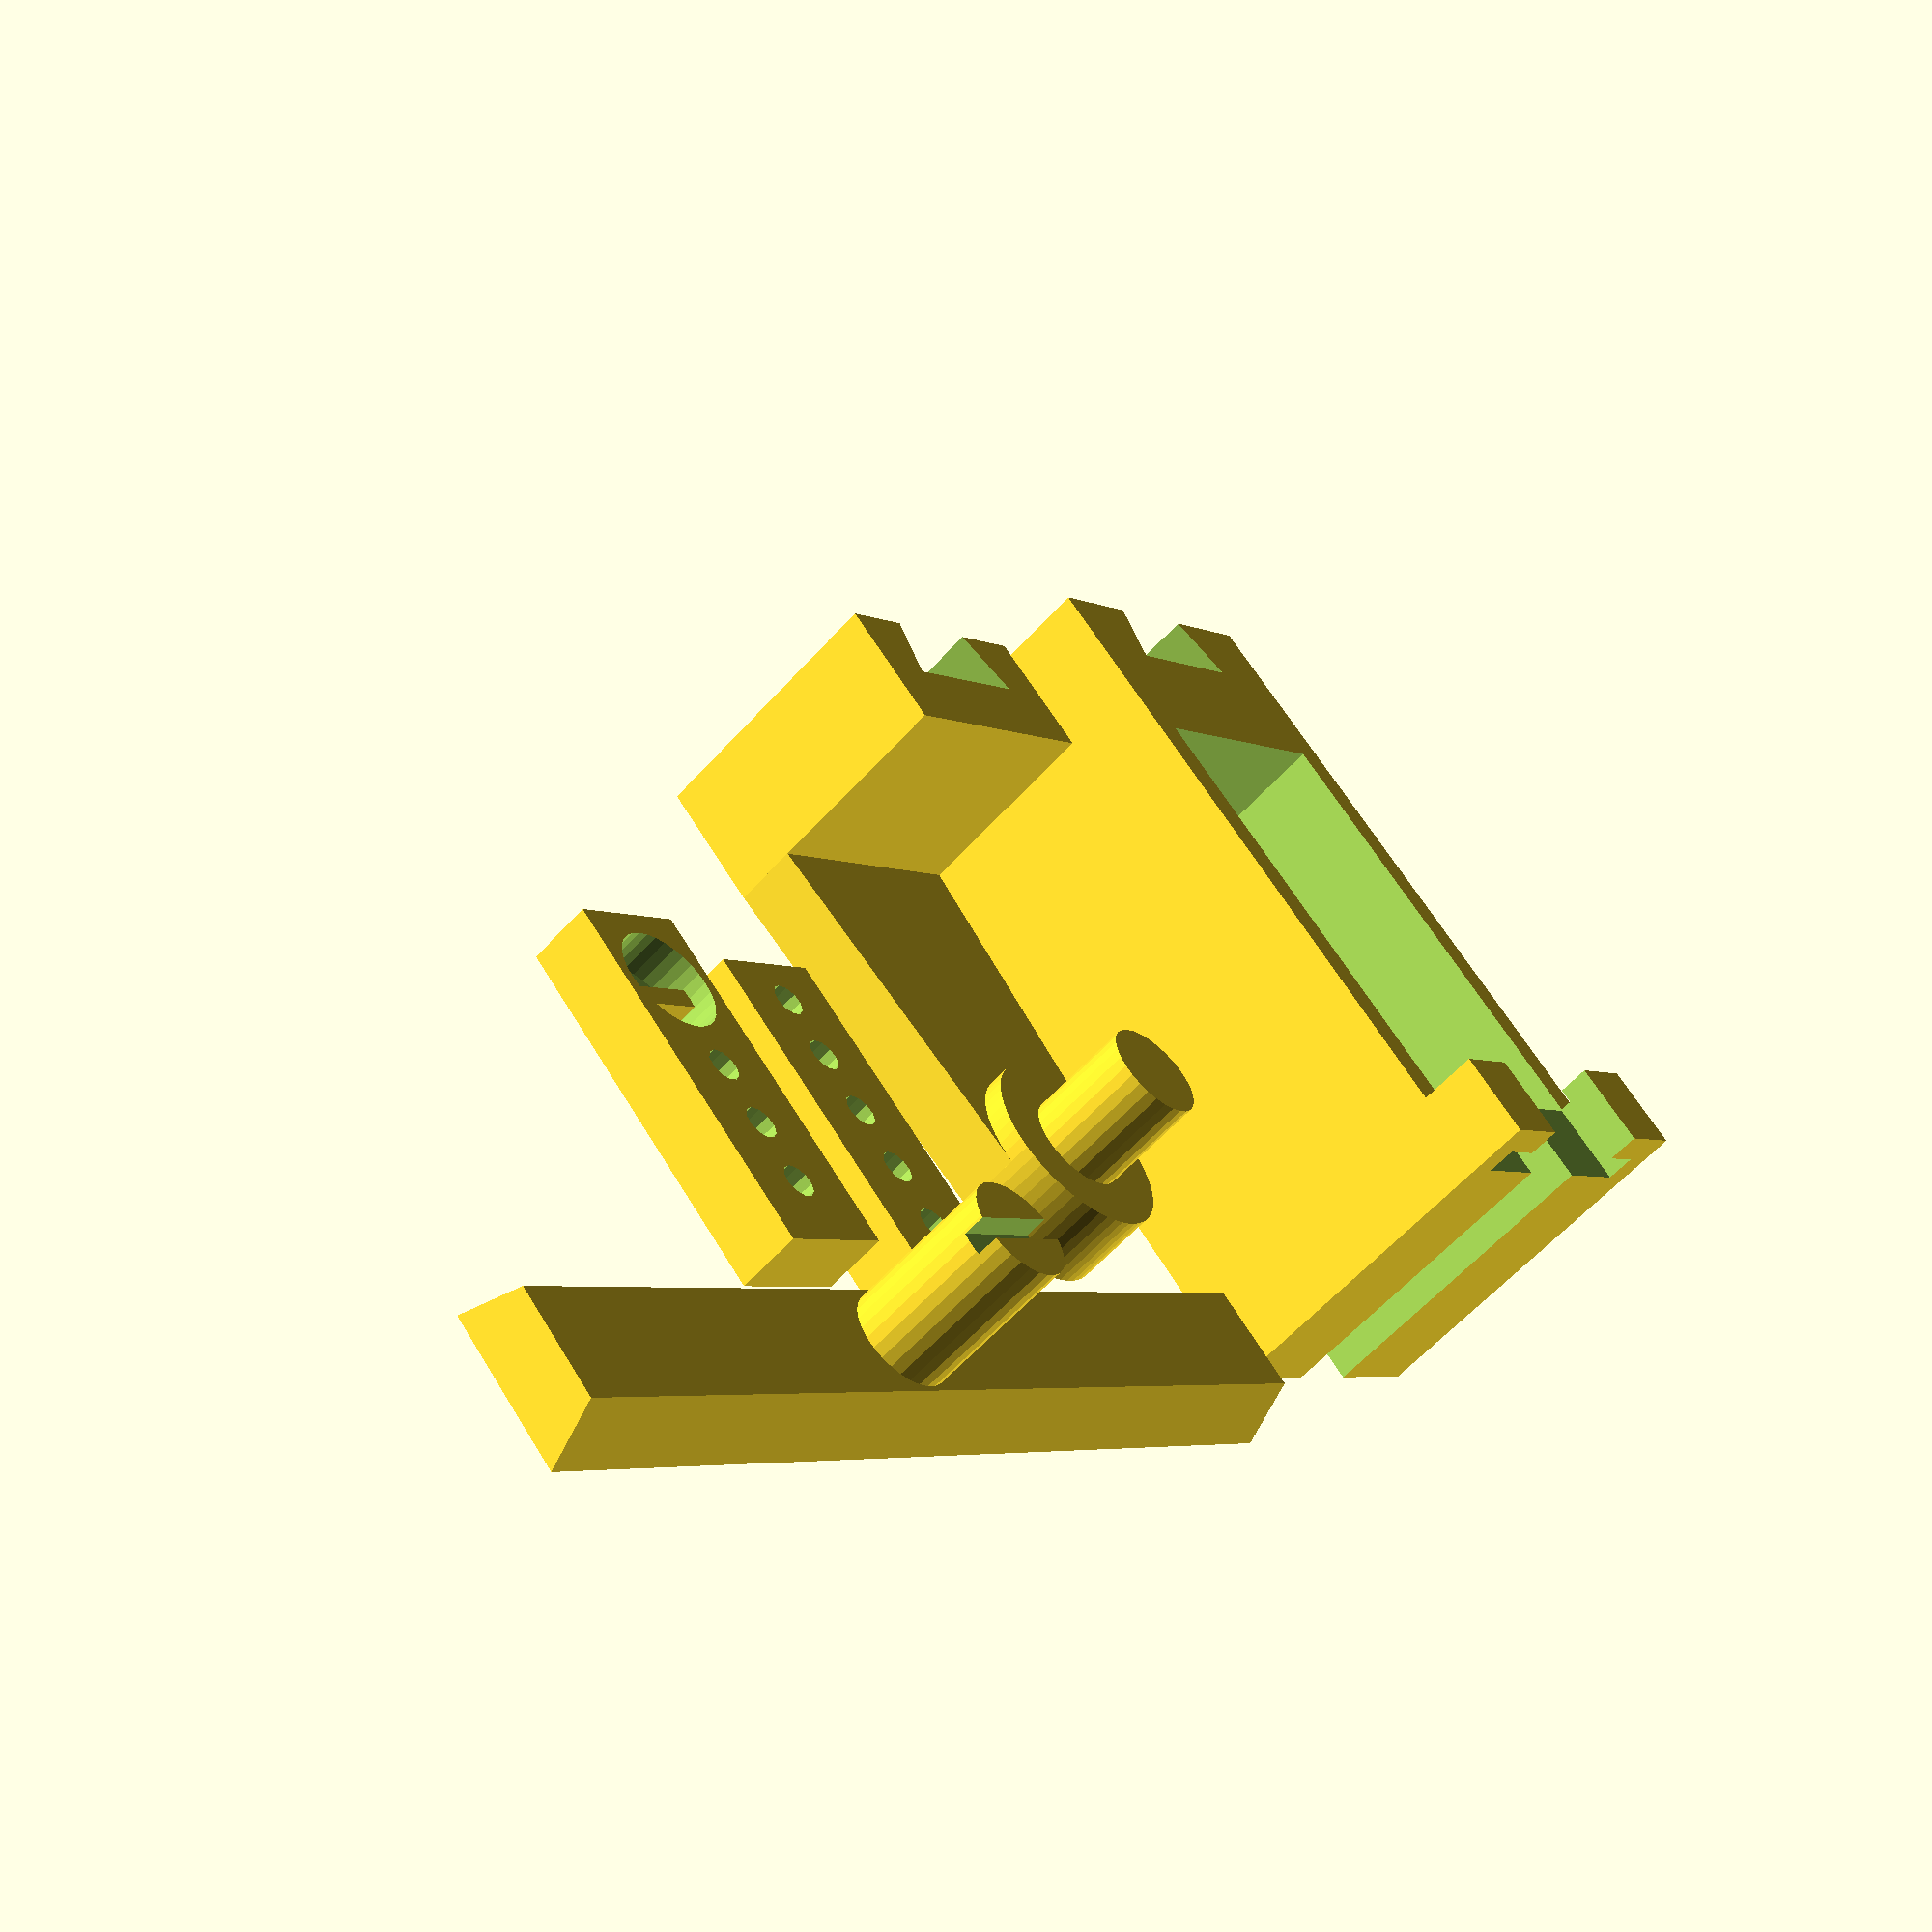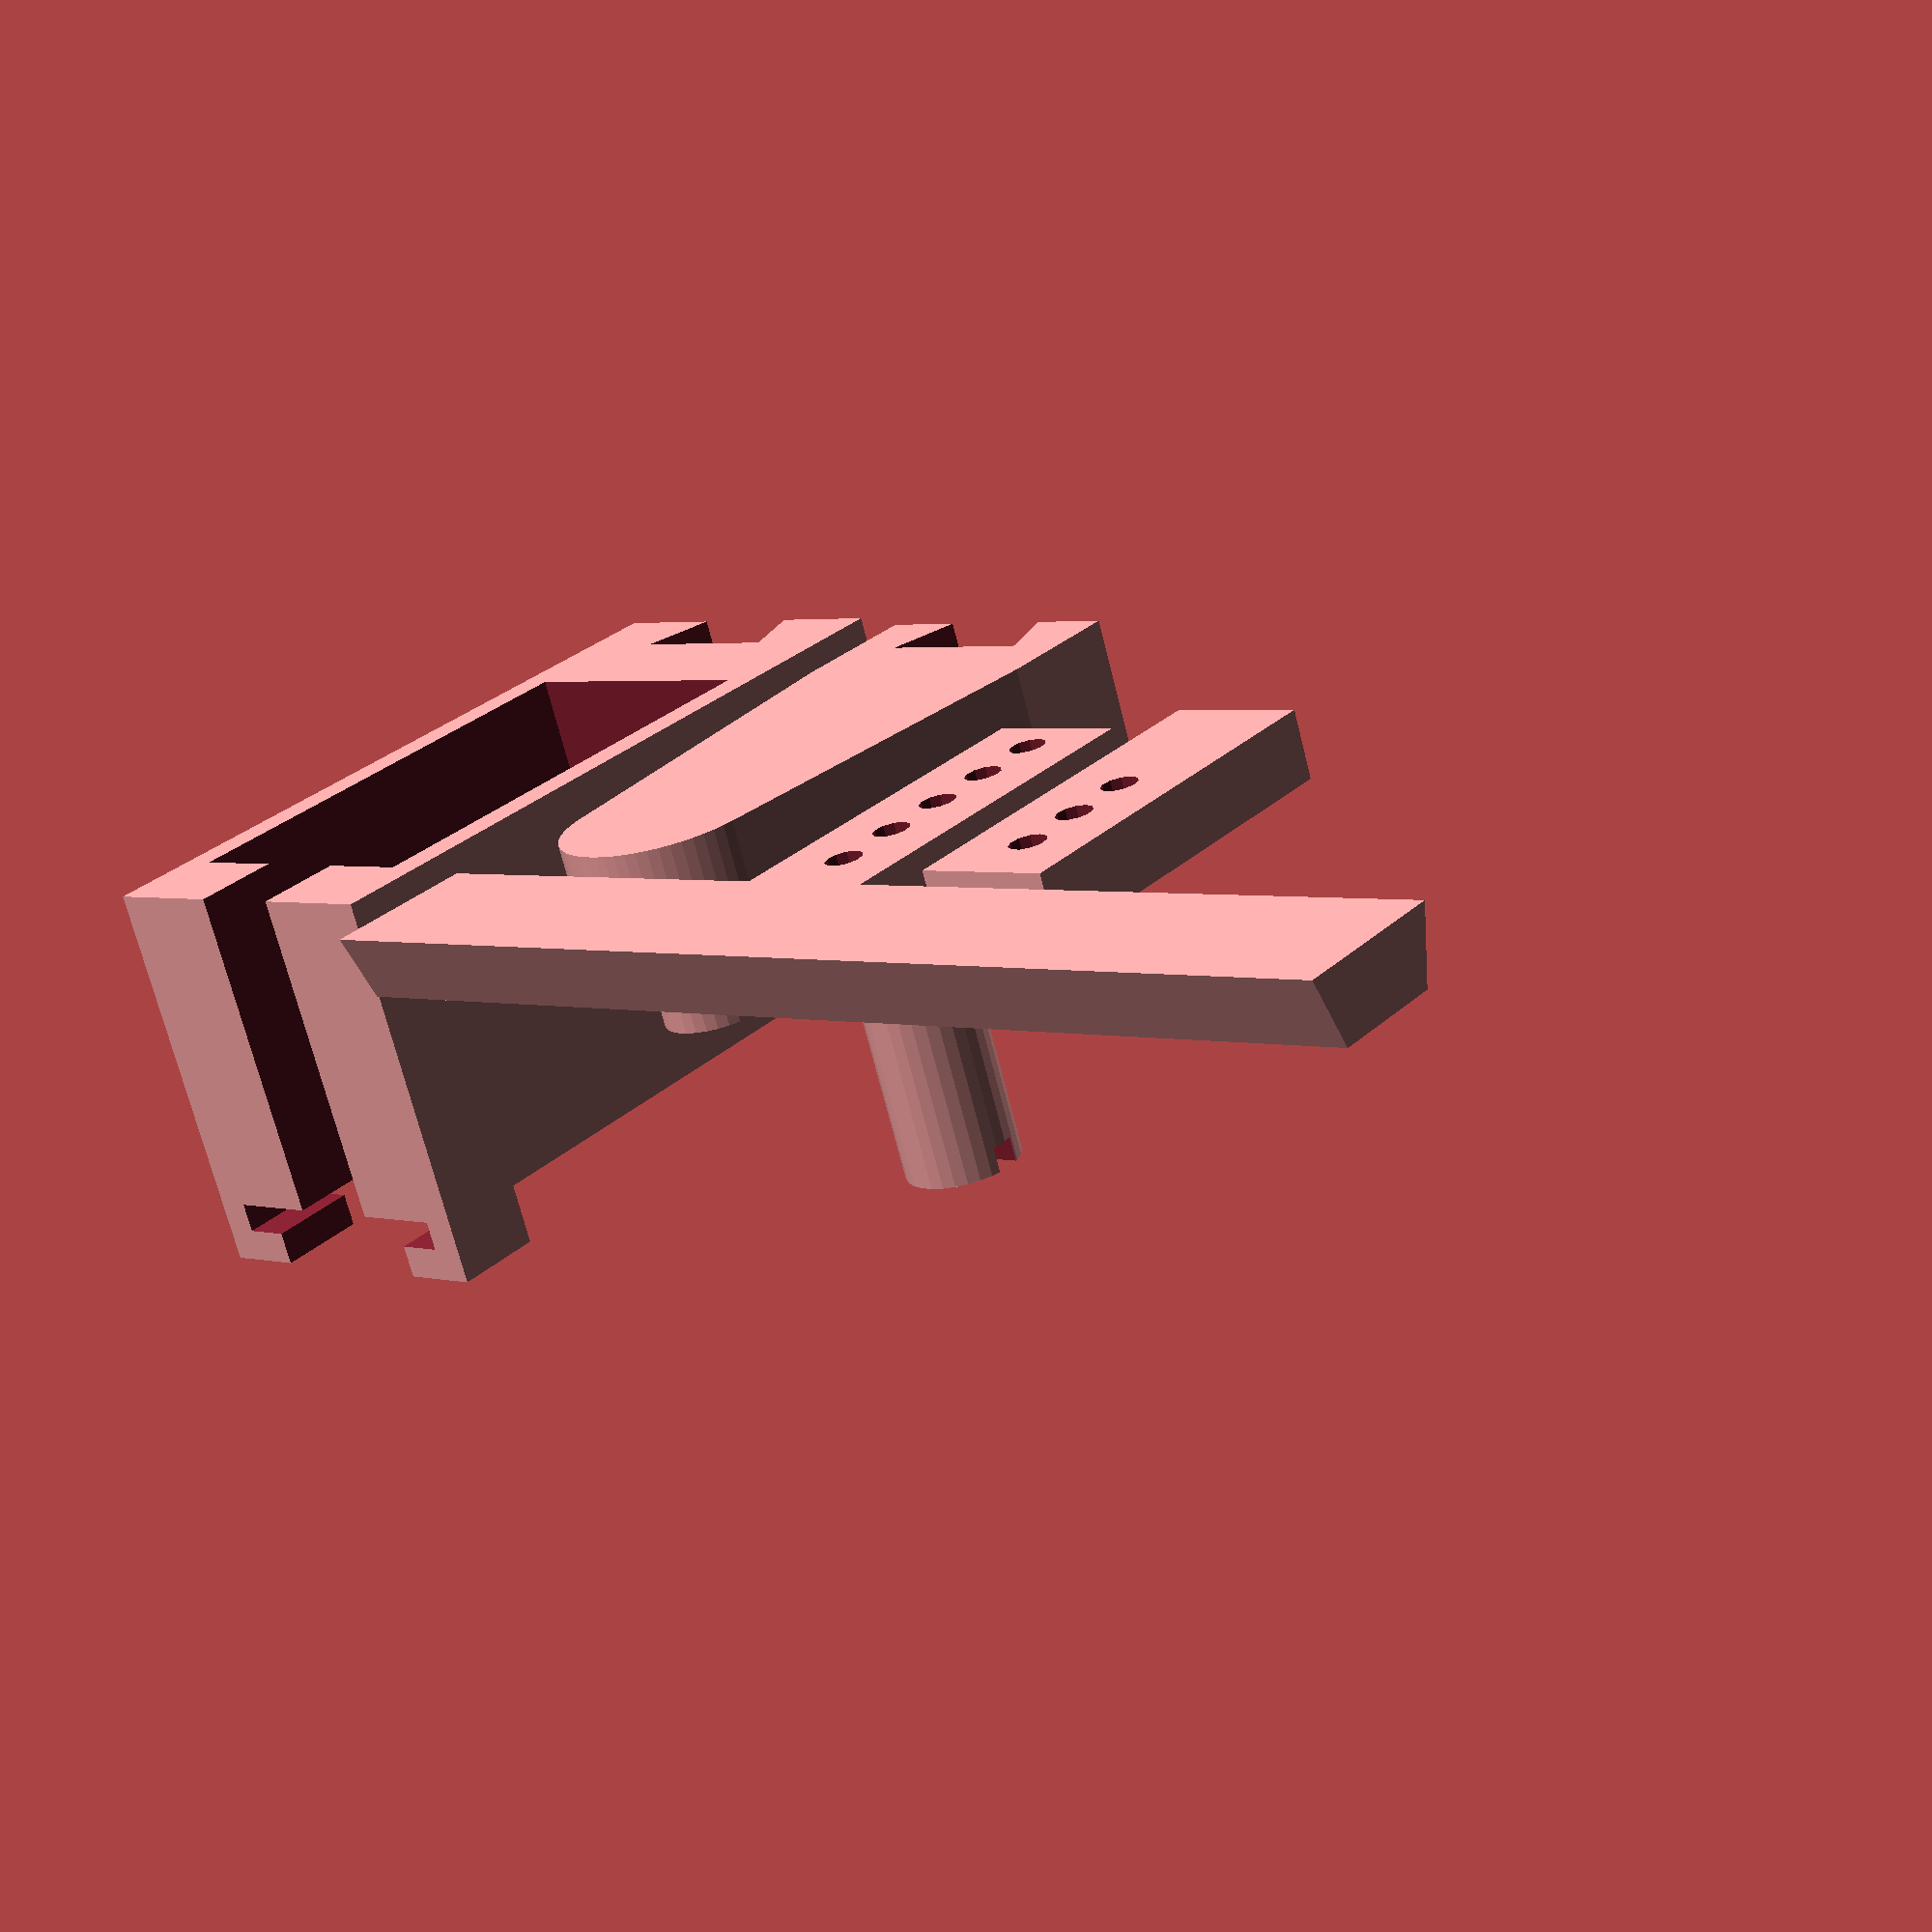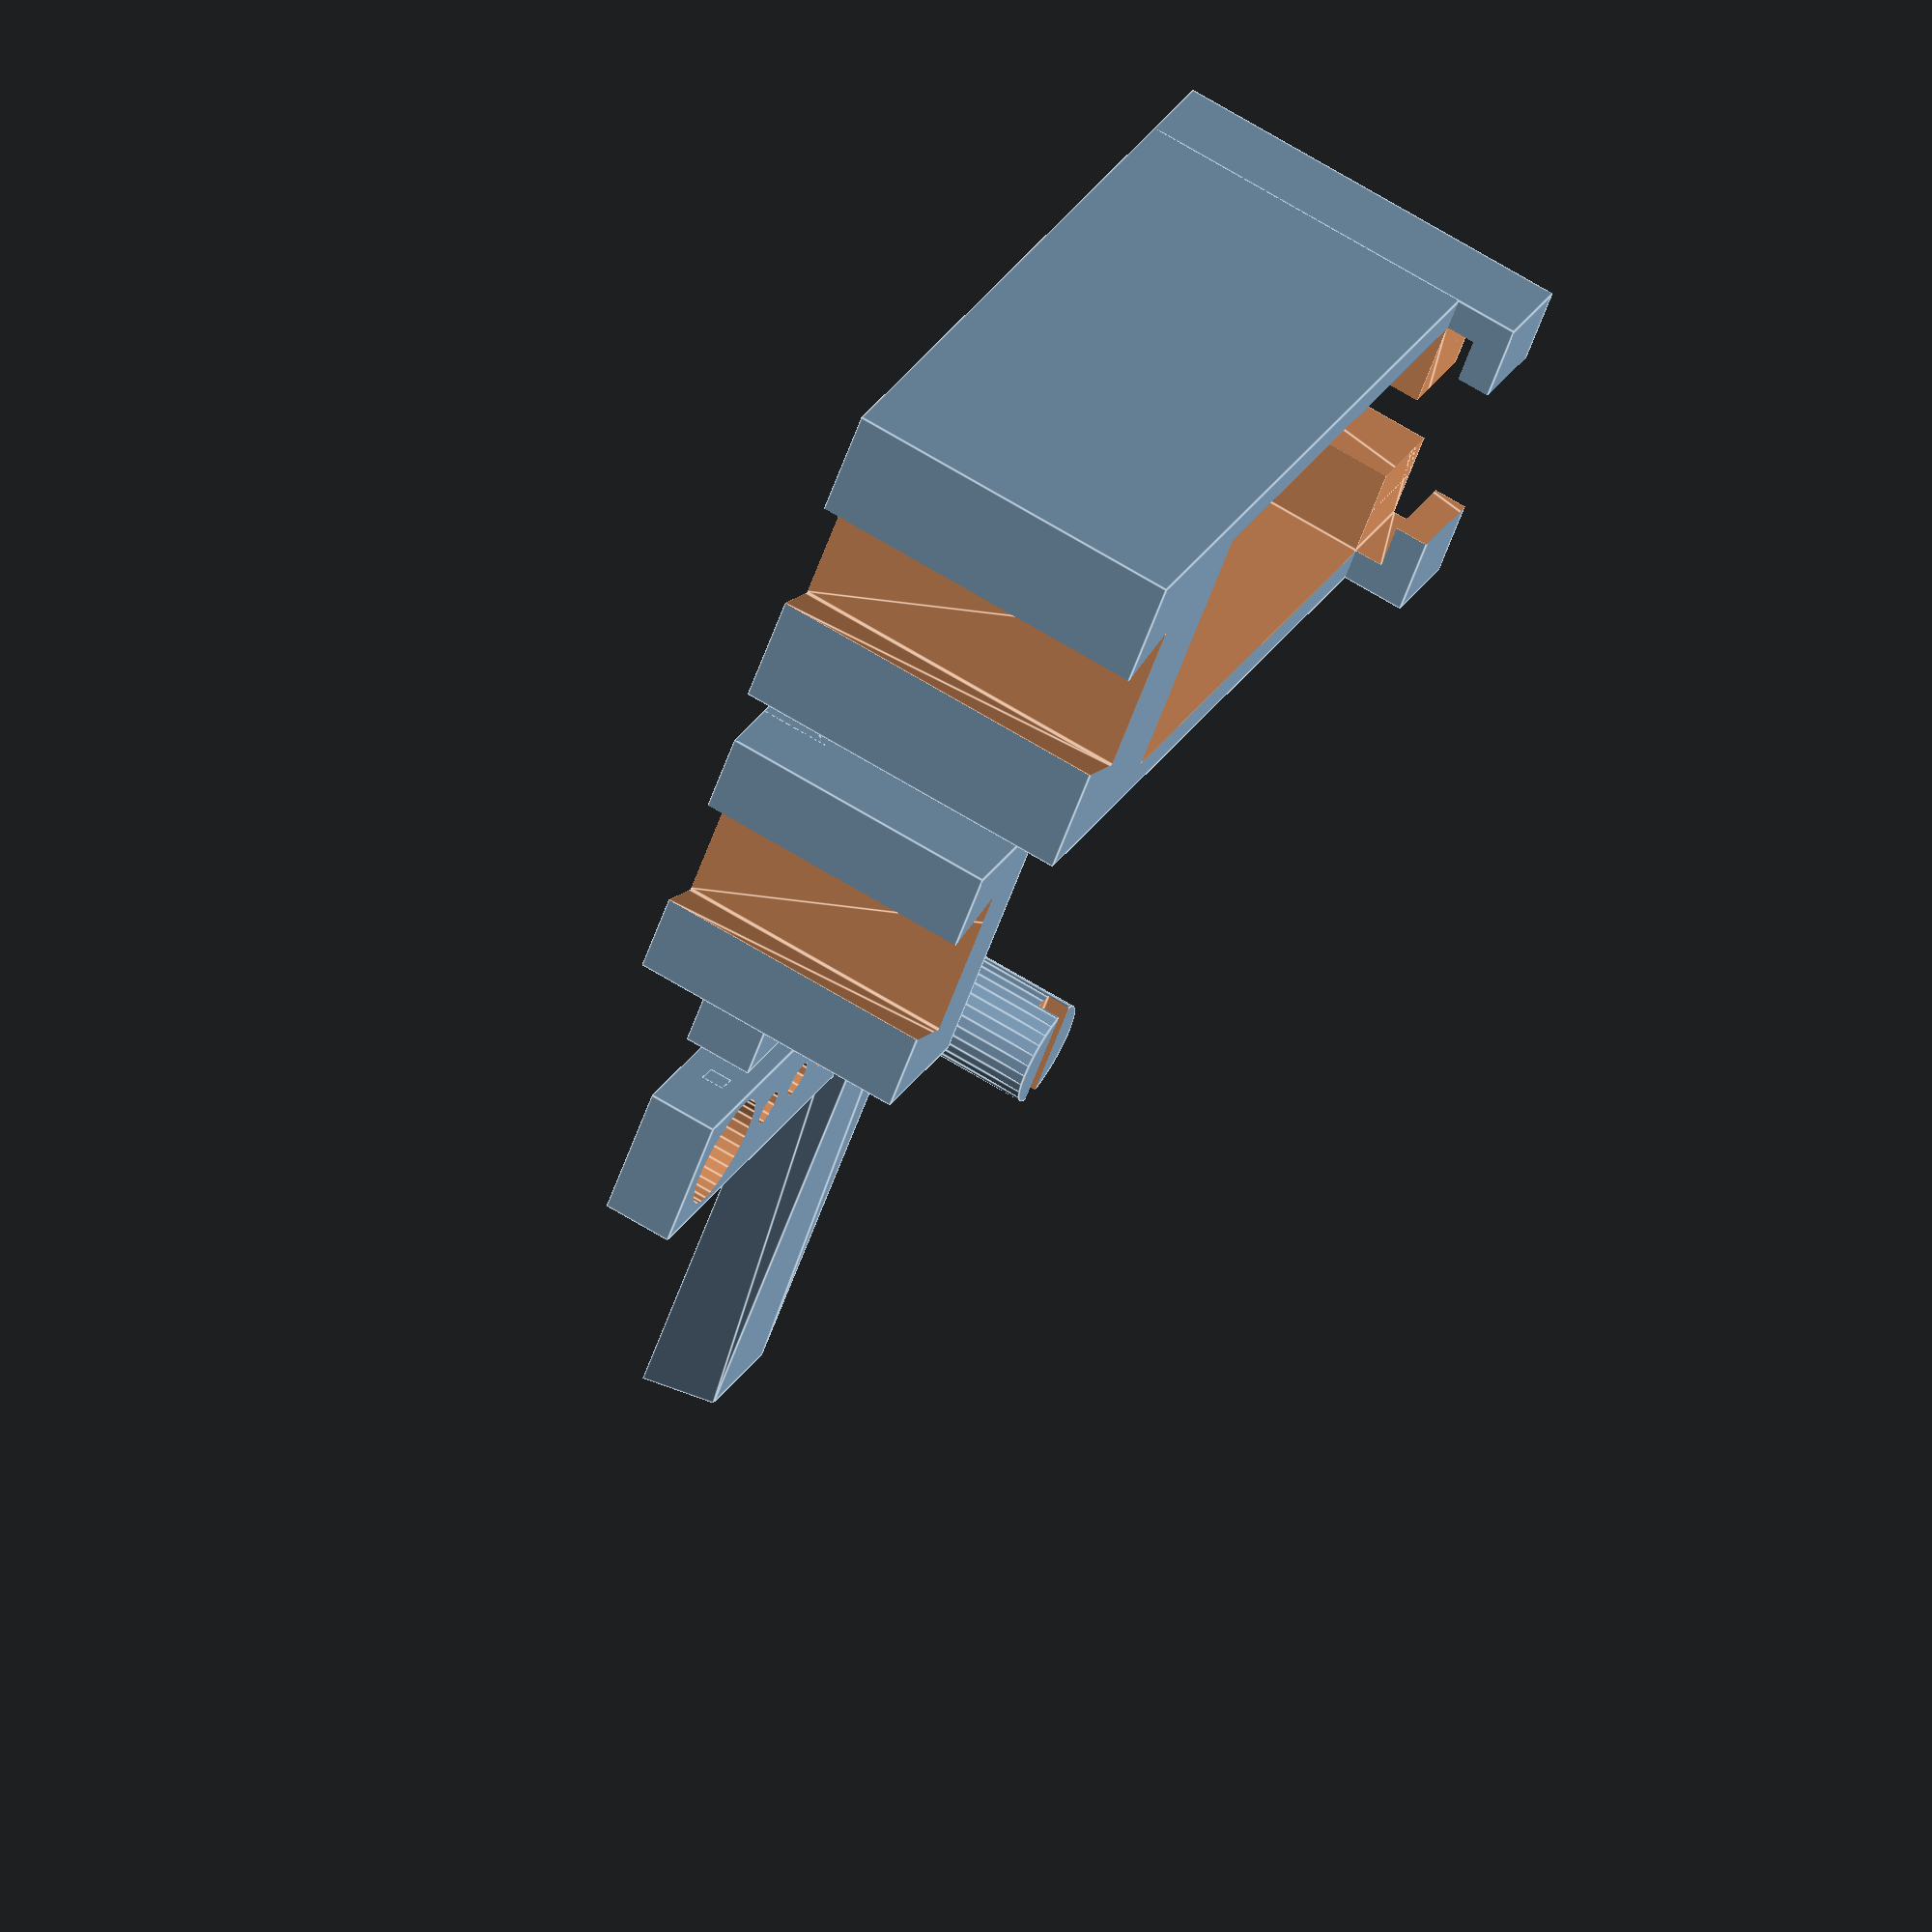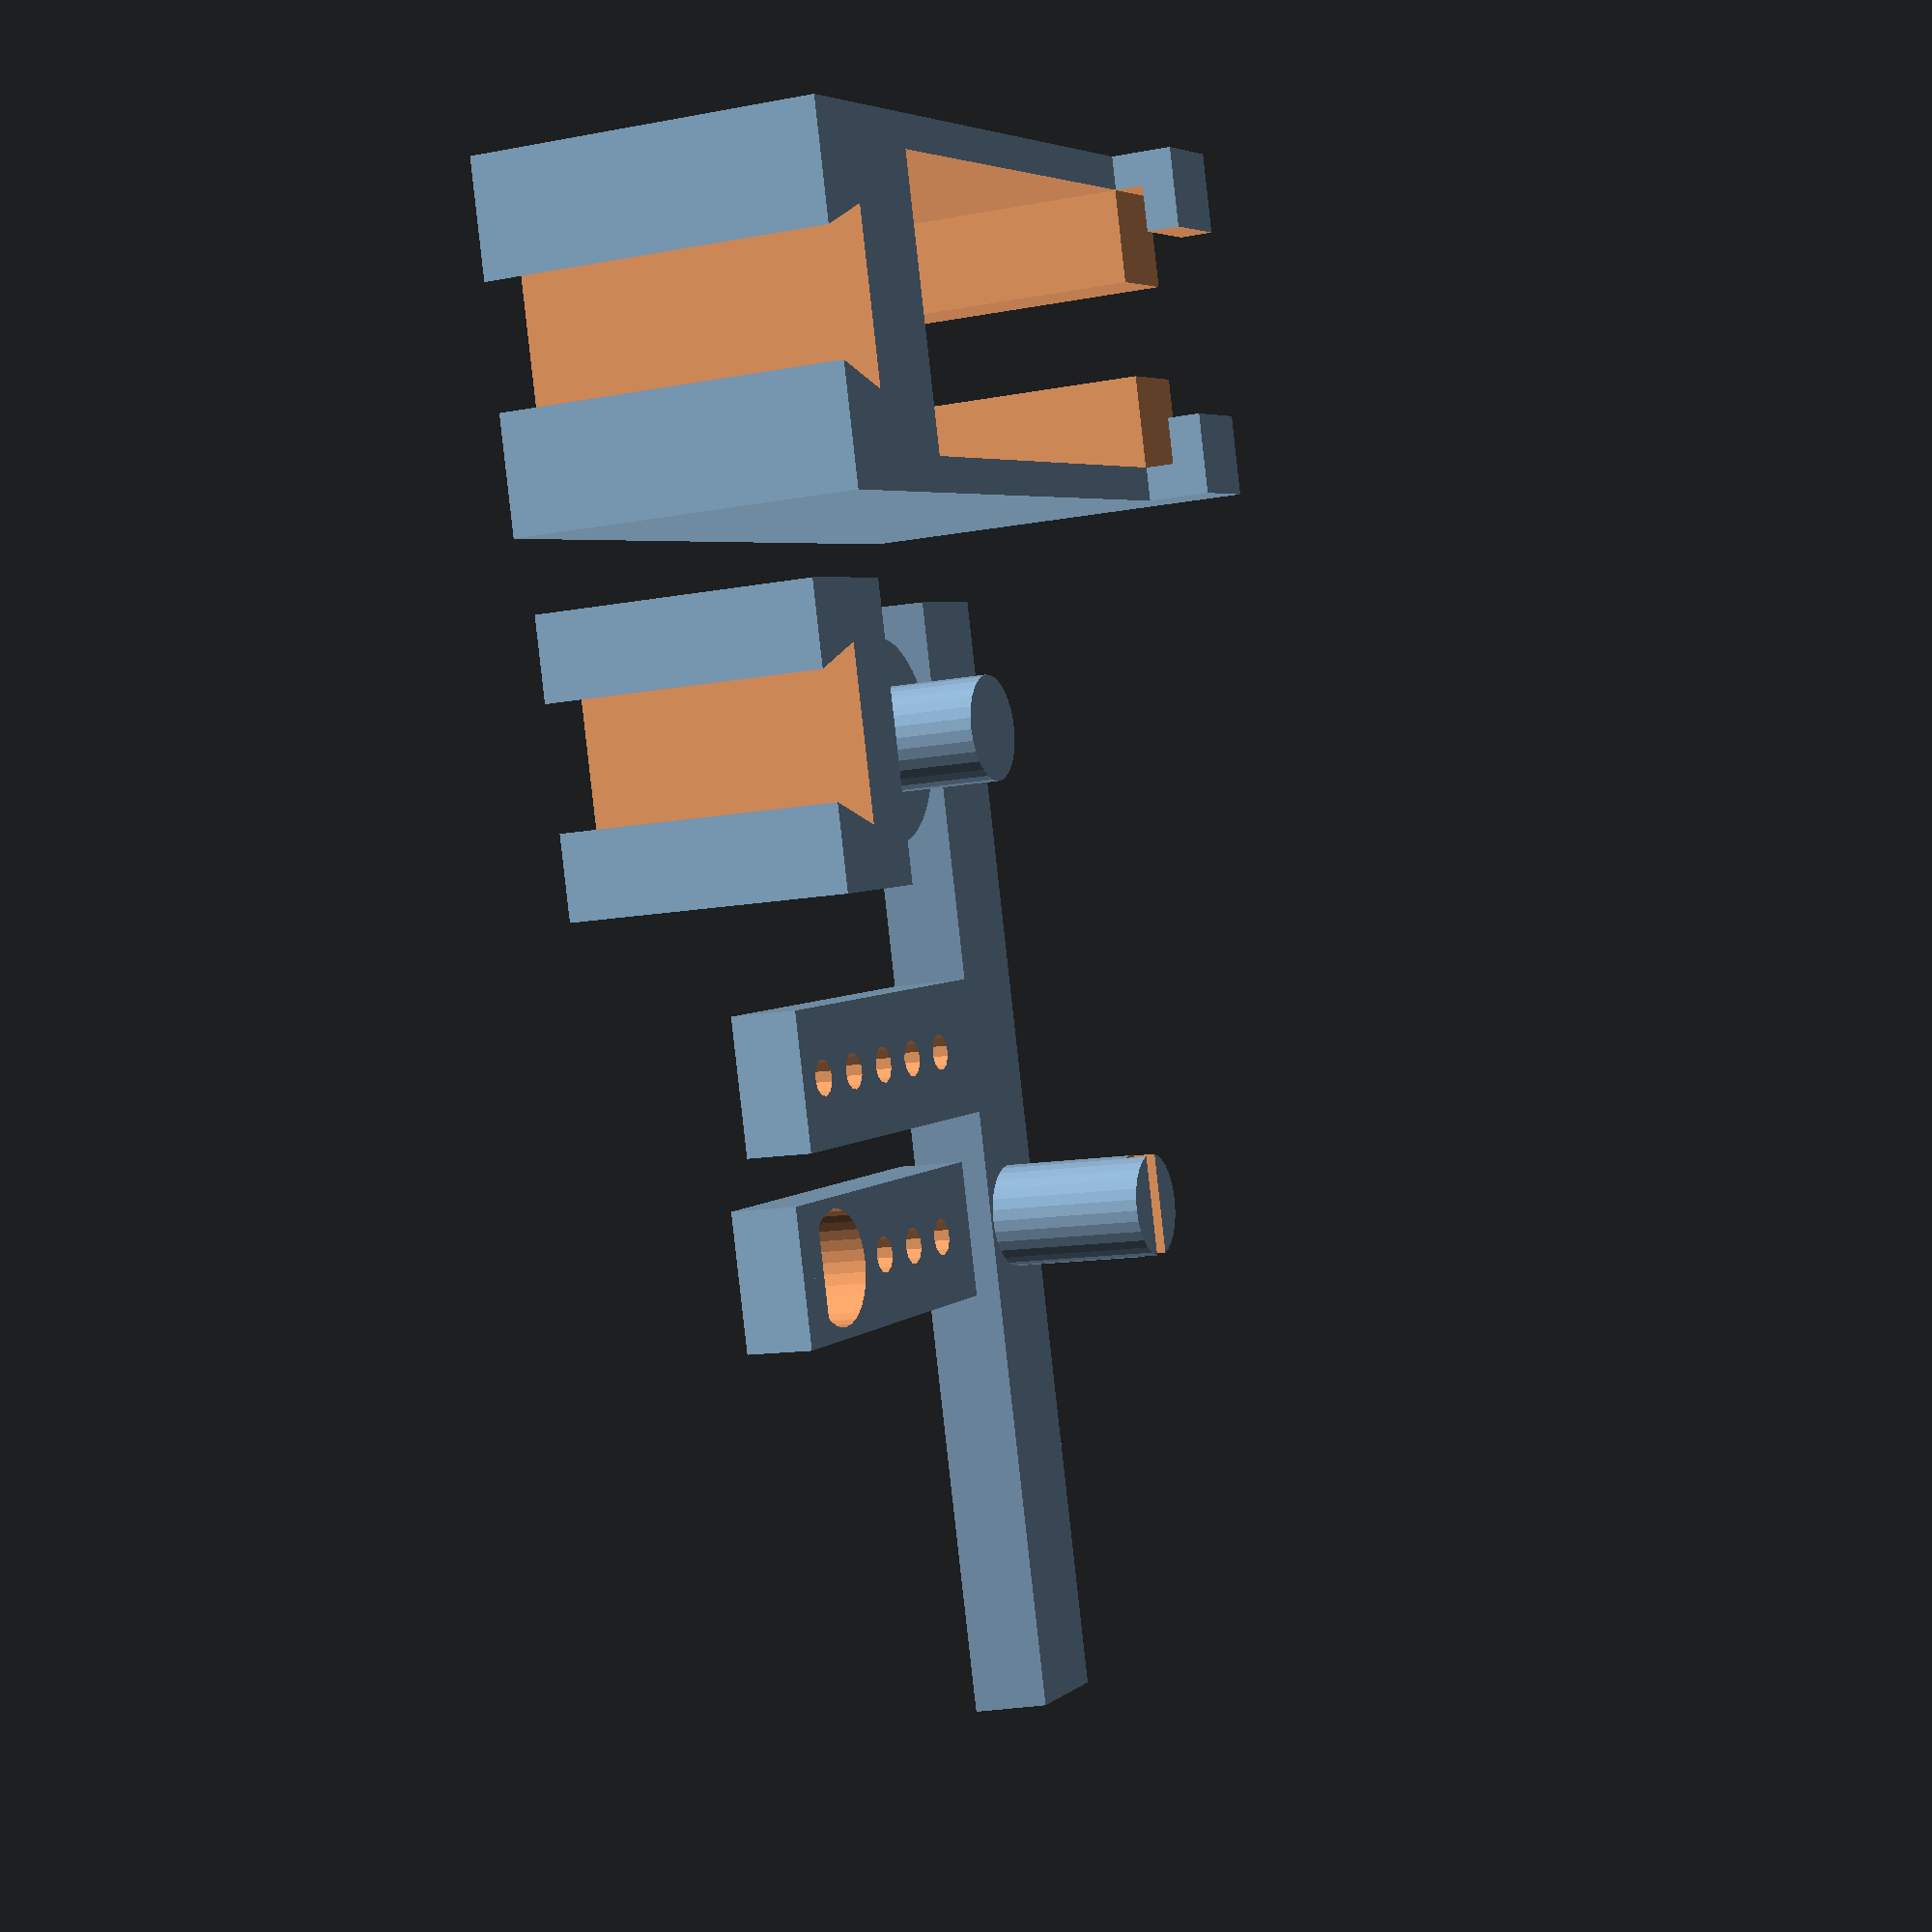
<openscad>
$fa=4;
$fs=0.5;

//for a wheel of radius 30mm and axle 5mm diameter

tolerance = 0.1;

thickness = 3;
wheel_width = 10;
wheel_gap = 0.1;
fork_lip = 1;
axle_radius = 2.5;
fork_thickness = 2;


//servo size
sWidth = 12;
sHeight= 22;
sAxisOffset = 6;
sMountSize = 4;
sMountZ = 1.2;

//derived
cor = max(30/2 + 2, sHeight - sAxisOffset); //center of rotation
width = wheel_width + 2*wheel_gap + 2*fork_lip;

//objects

translate([27,0,0]) passive_half();
translate([0,0,0]) support_beam();
translate([0,-18,0]) active_half();
translate([5,25,0]) servo_connector();

//trapeze(thickness,10,7,5);


////////////////
////////////////
////////////////

module support_beam() {
	length=50;
	offset1=28;
	offset2=20;
	union(){
		trapeze(3,length,7,5);
		translate([0,offset1,0]){
			difference(){
				cylinder(r=axle_radius-0.2, h=10);
				translate([-0.5,-5,9]) cube([1,10,2]);
			}
		}
		translate([0,offset2,0]){
			translate([0,-3,0]) difference(){
				cube([20,6,thickness]);
				for(i = [0 : 4]) {
					translate([6+i*3,3,-0.5]) cylinder(r=0.8,h=thickness+1);
				}
			}
		}
	}
}

module servo_connector() {
	union() {
		difference() {
			cube([17,6,thickness]);
			for(i = [1,2,3,6,7,8]) {
				translate([i*3,3,-0.5]) cylinder(r=0.8,h=thickness+1);
			}
			translate([27/2,3,thickness - 2]) cylinder(r=2.5,h=3);
		}
		translate([27/2-(1-tolerance)/2, 0, thickness - 2]) cube([1-tolerance,6,1]);
	}
}

module active_half() {
	dx = cor - (sHeight - sAxisOffset);
	difference(){
		union(){
			cube([thickness+2*sMountSize+sHeight+dx,sWidth+thickness,15]);
			cube([sMountSize,sWidth+thickness,15+sMountZ+thickness/2]);
		}
		translate([sMountSize,thickness/2,0]) bigger() cube([sHeight,sWidth,15]);
		translate([0,thickness/2+sWidth/2-2,0]) bigger() cube([sMountSize,4,20]);
		translate([0,thickness/2+2,15]) bigger() cube([sMountSize,sWidth-4,20]);
		translate([0,thickness/2,15]) bigger() cube([sMountSize,sWidth,sMountZ]);
		translate([2*sMountSize+sHeight+dx,thickness/2+sWidth/2])
			rotate([0,90,0])
				rotate([0,0,90])
					bigger()
						trapeze(3,15,7,5);
	}
}

module passive_half() {
	difference() {
		union(){
			hull(){
				cube([thickness,width,thickness]);
				translate([-cor,width/2,0])
					cylinder(r=axle_radius+fork_thickness, h=thickness);
			}
			cube([2*thickness,width,width]);
			translate([-cor,width/2,0])
				cylinder(r=axle_radius+fork_thickness, h=thickness+fork_lip);
			translate([-cor,width/2,0])
				cylinder(r=axle_radius-0.2, h=thickness+fork_lip+5);
		}
		translate([thickness,width/2,0])
			rotate([0,90,0])
				rotate([0,0,90])
					bigger()
						trapeze(3,15,7,5);
	}
}

module trapeze(h, w, r1, r2, center = false) {
	rotate([-90,0,0]) linear_extrude(height = w) projection(false) rotate([90,0,0]) cylinder(h, r1/2, r2/2, center);
}

module bigger(t = tolerance) {
	minkowski() {
		children(0);
		cube(t, true);
	}
}



</openscad>
<views>
elev=239.3 azim=46.5 roll=221.5 proj=p view=wireframe
elev=250.7 azim=50.7 roll=345.9 proj=p view=wireframe
elev=111.3 azim=37.9 roll=238.7 proj=o view=edges
elev=12.3 azim=164.6 roll=294.7 proj=p view=solid
</views>
